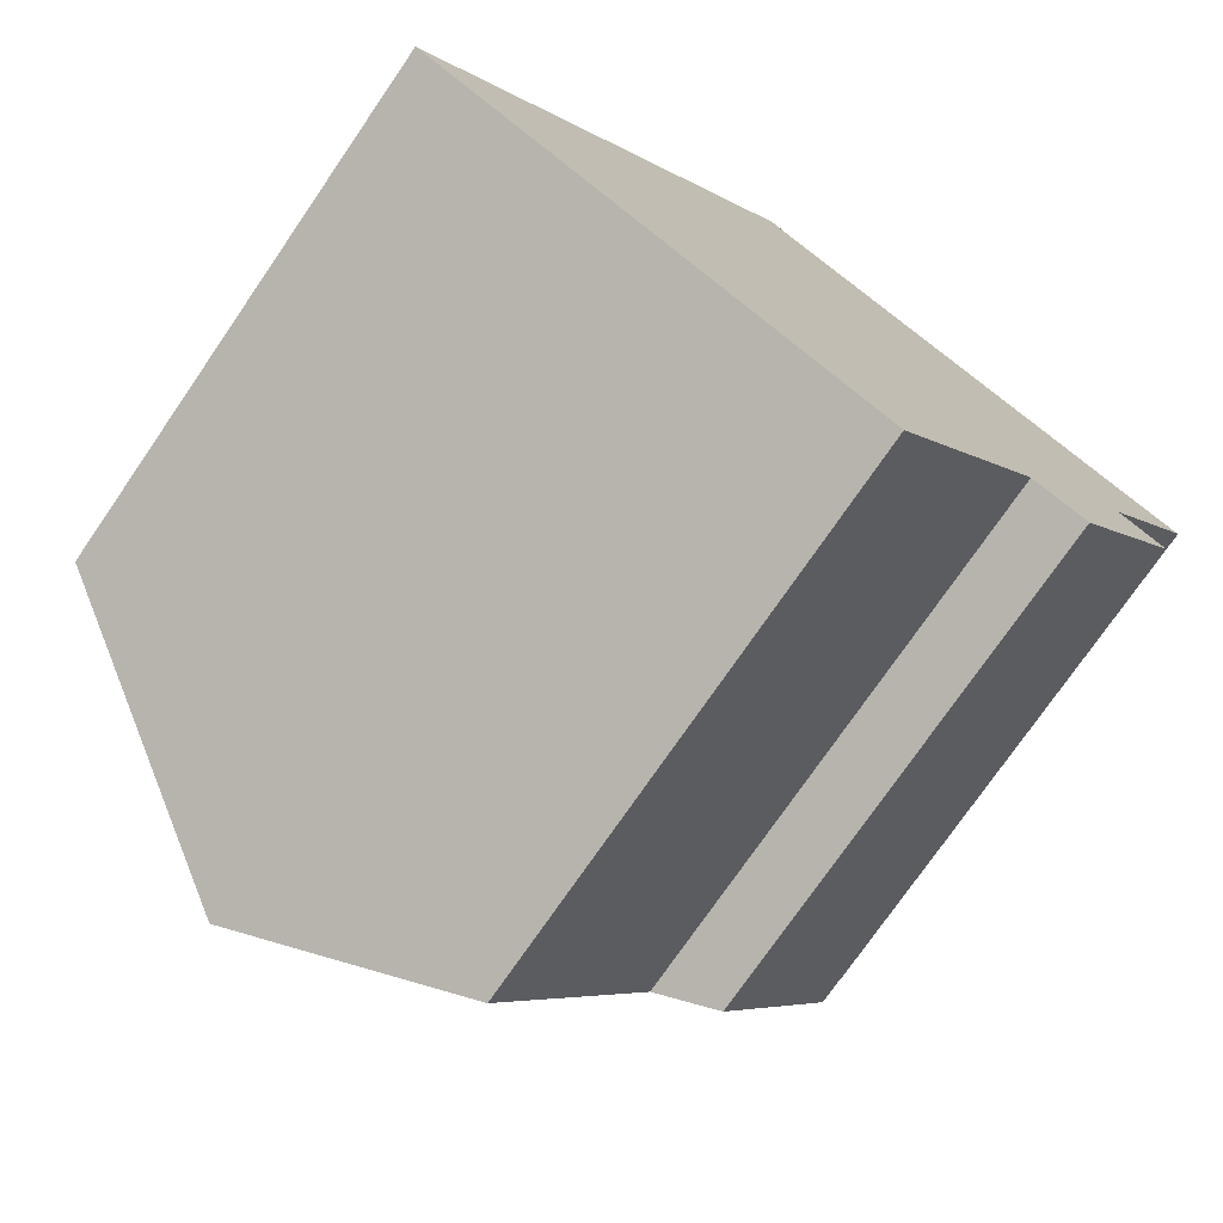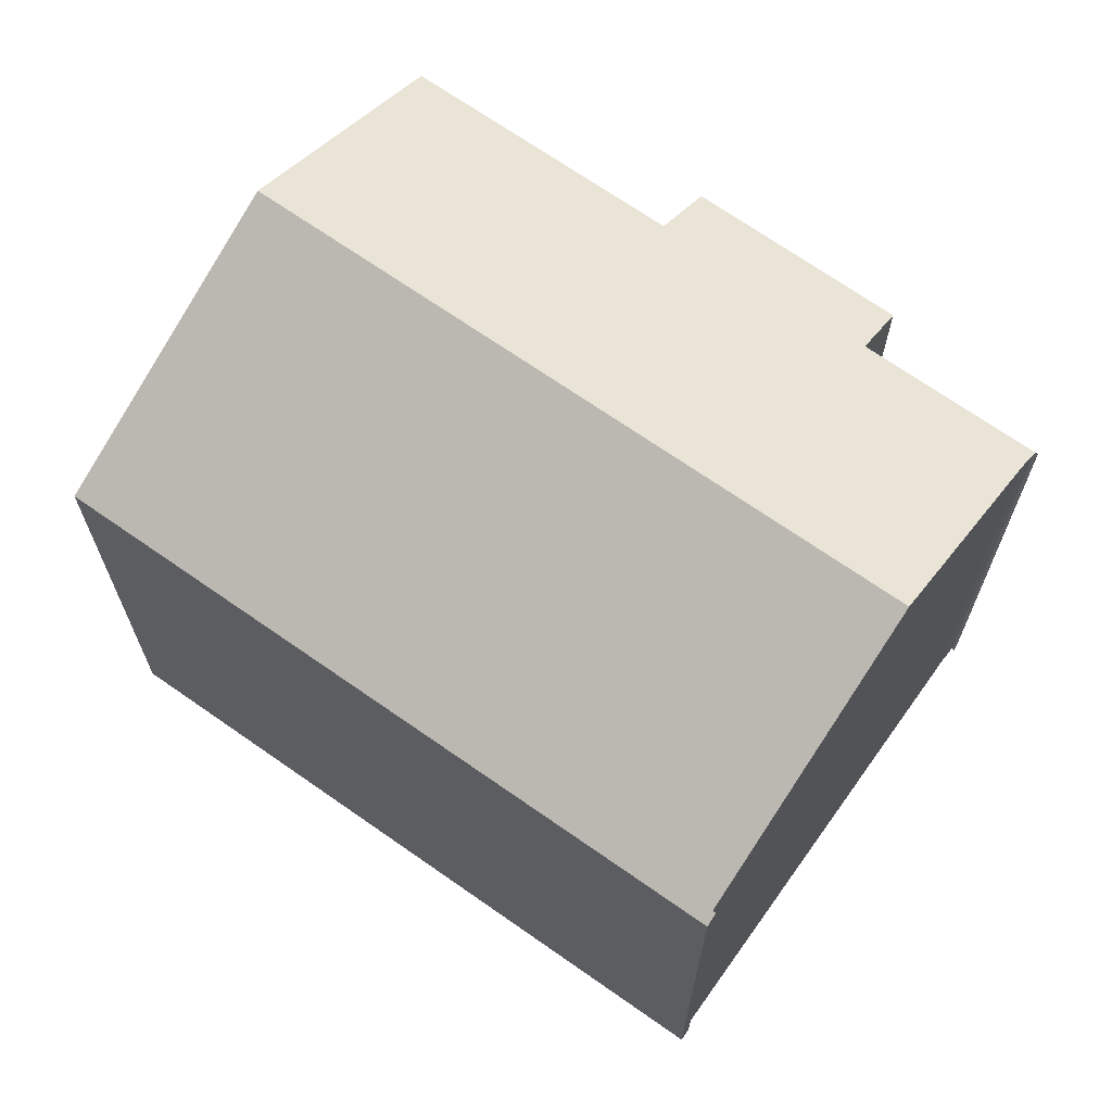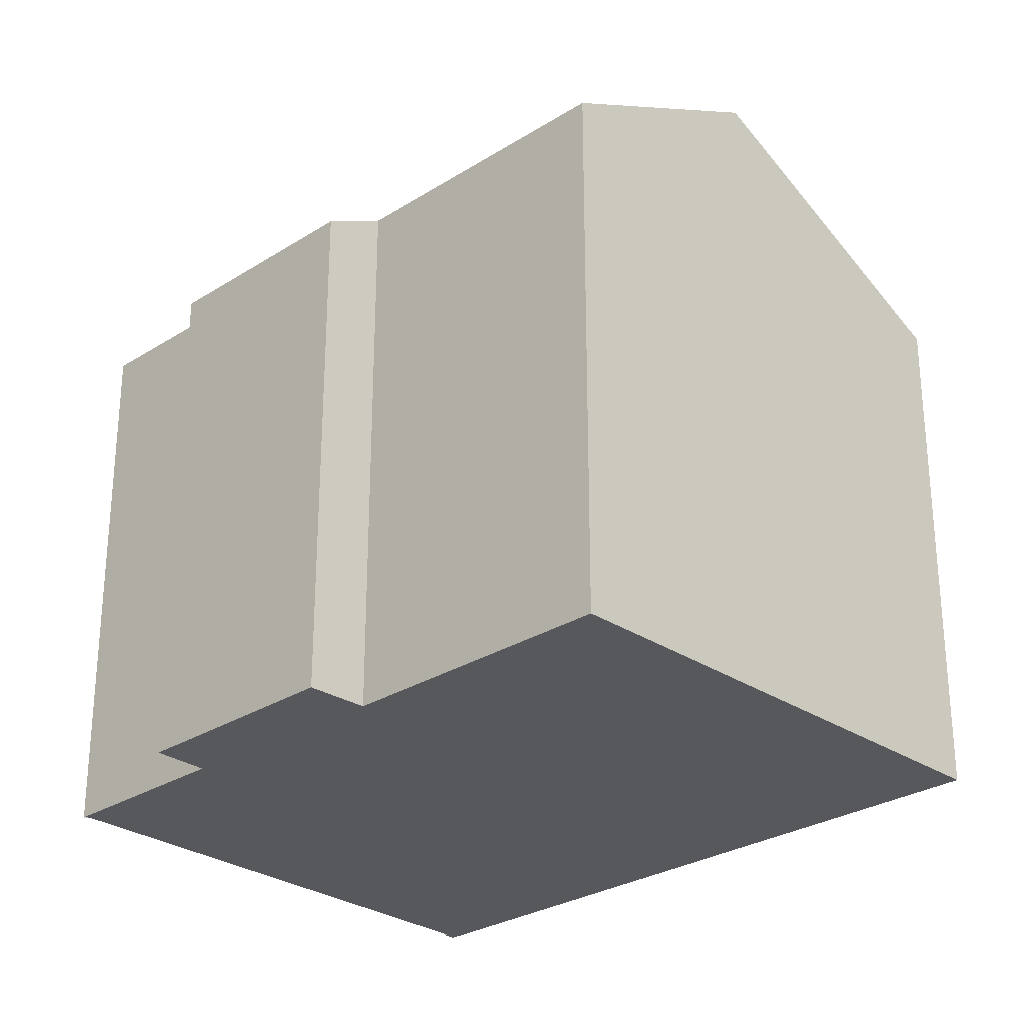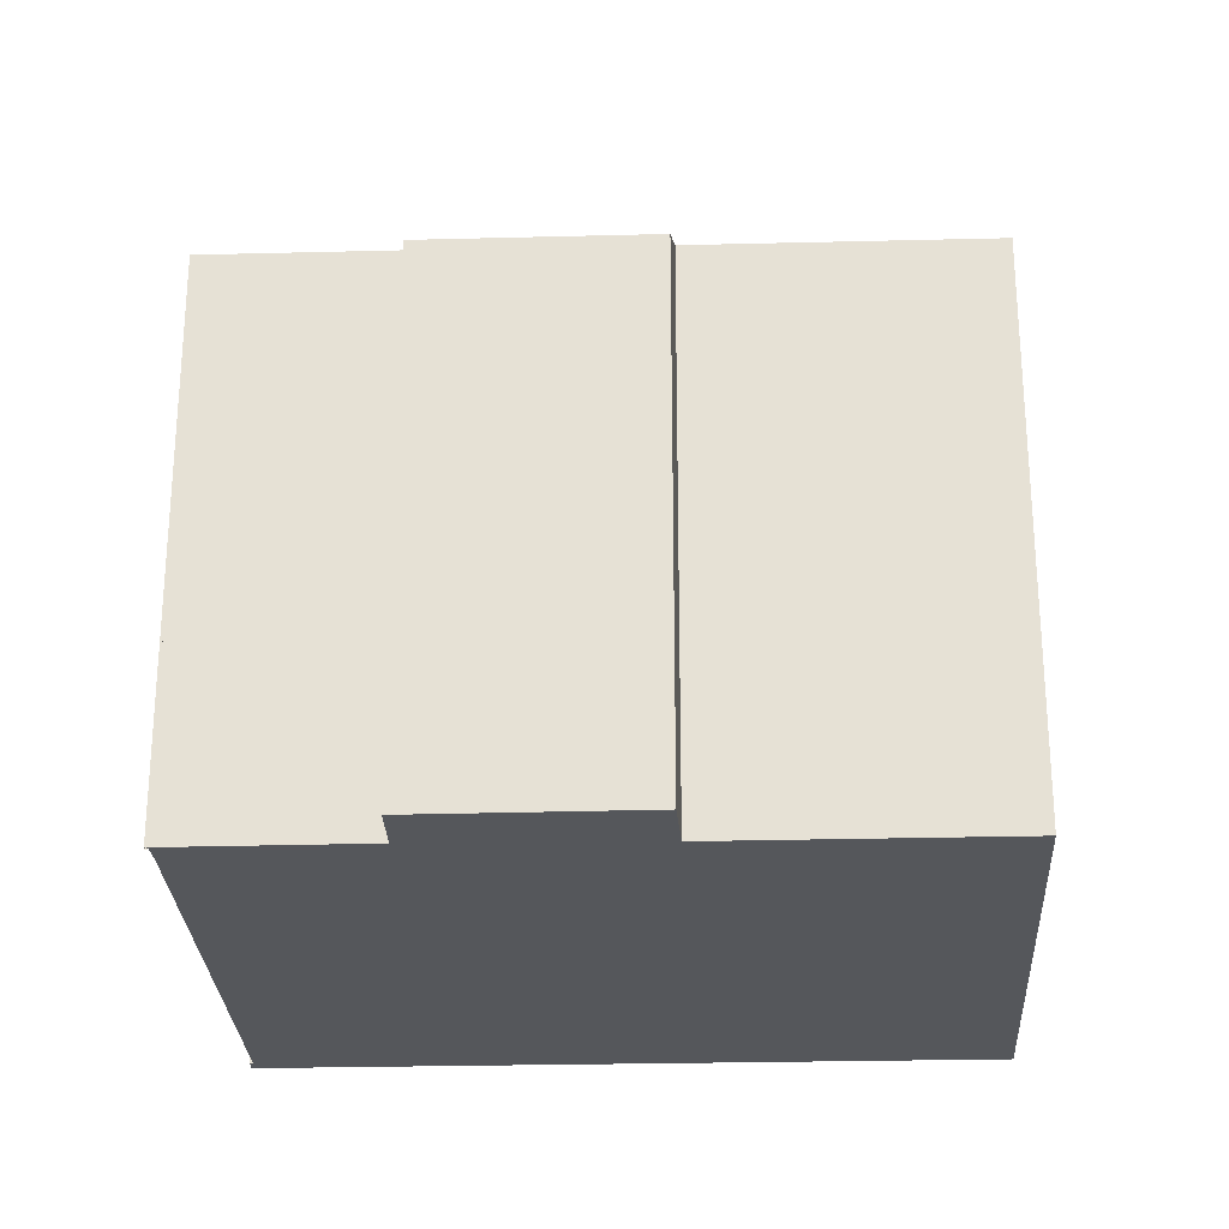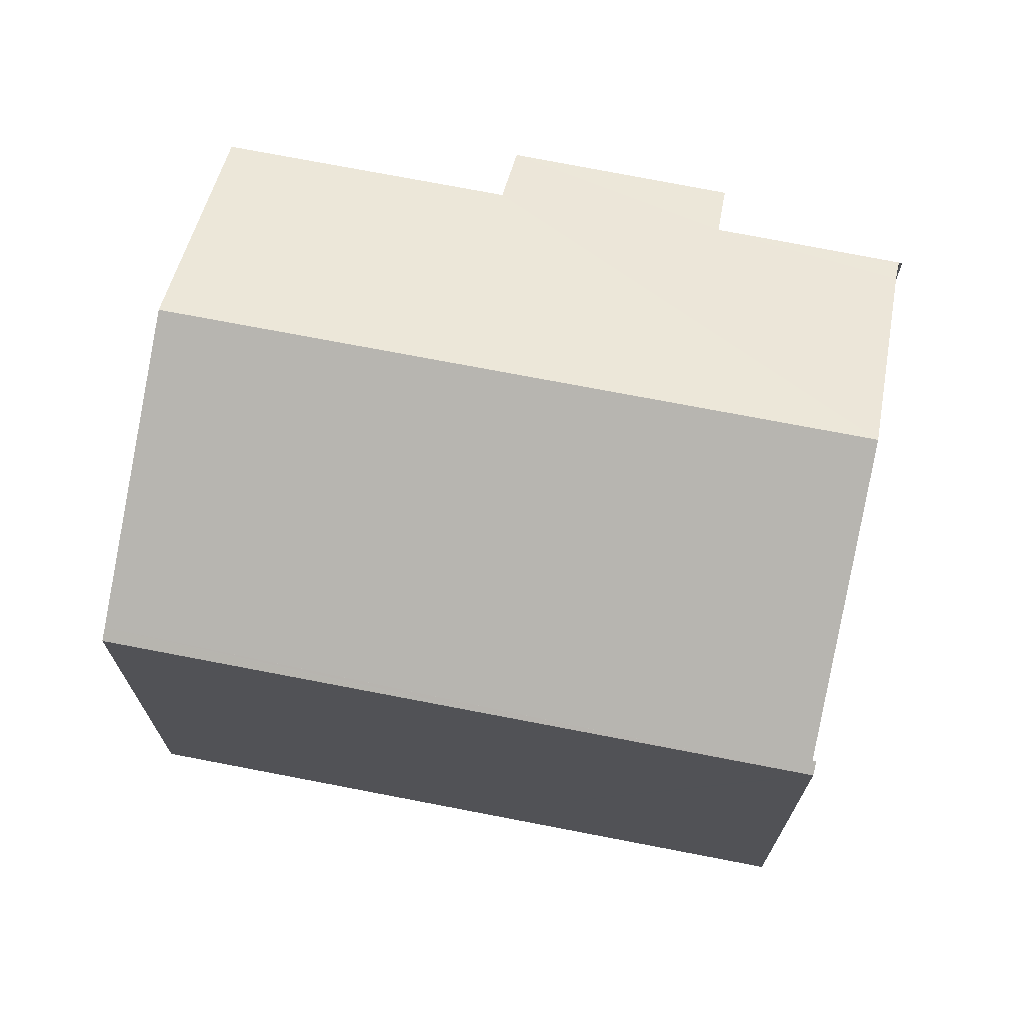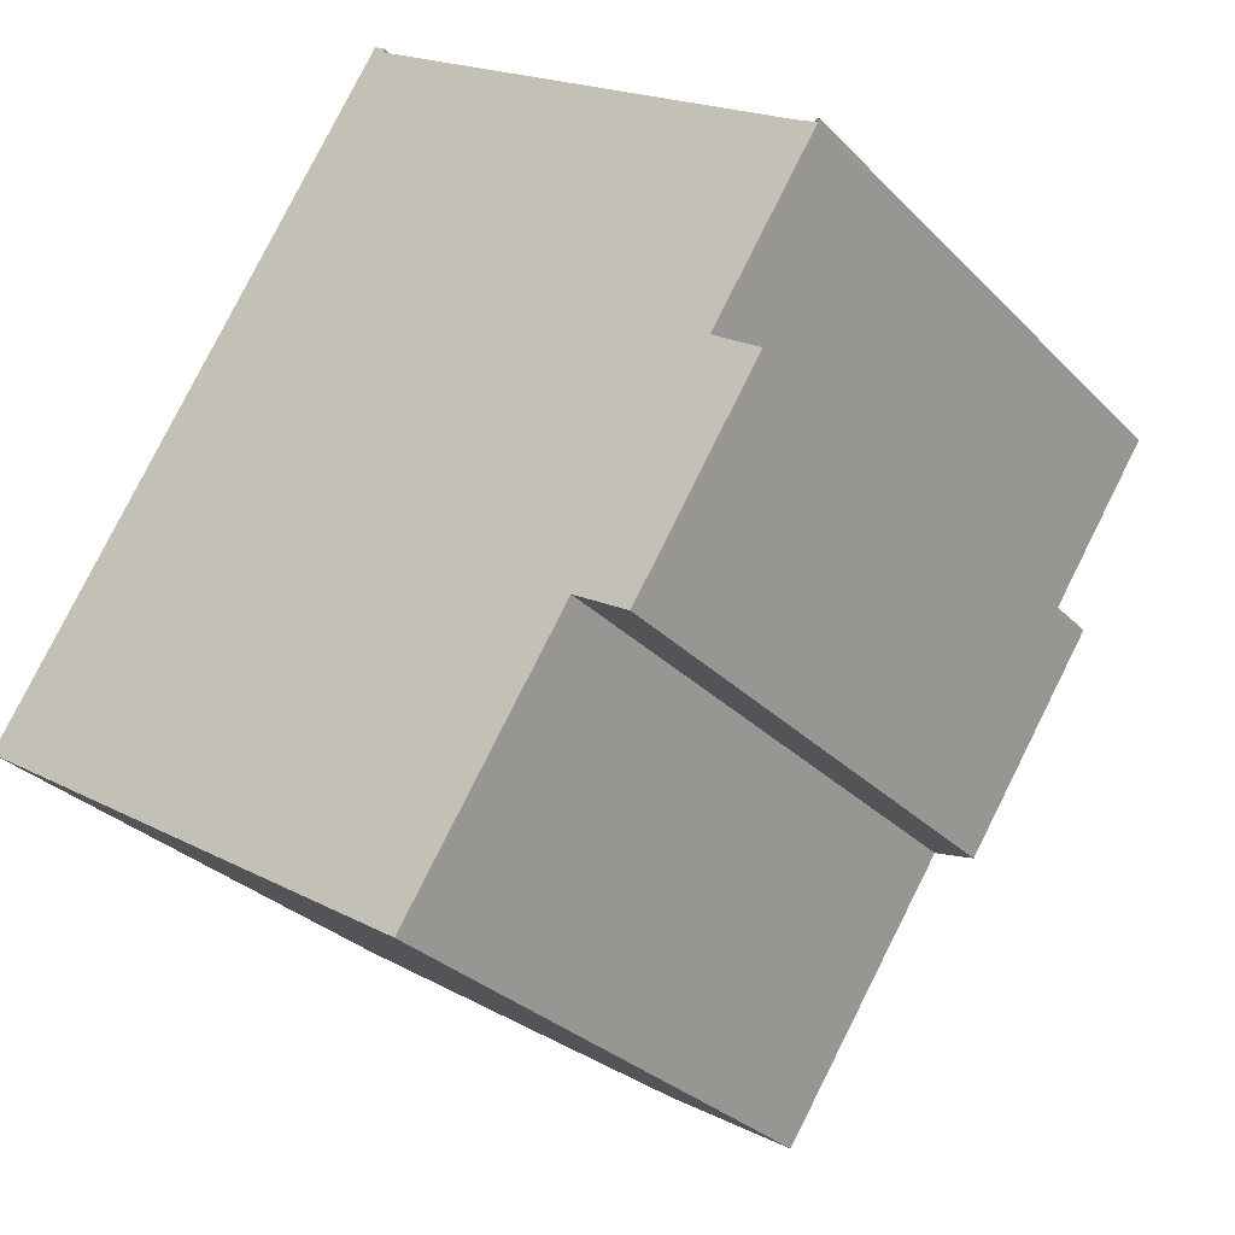
<metadata>
{"format":"obj","ext":"obj","renderer":"f3d","projection":"perspective","resolution":1024,"background":"white","views":[{"elev":-74.9,"azim":-34.5,"up":"+Z"},{"elev":69.0,"azim":-21.6,"up":"+Y"},{"elev":-28.3,"azim":166.9,"up":"+Y"},{"elev":-27.0,"azim":125.5,"up":"+Y"},{"elev":72.1,"azim":-45.7,"up":"+Y"},{"elev":-29.8,"azim":34.8,"up":"+Z"}]}
</metadata>
<code>
v  20.35 13.27 7.237
v  20.28 -4.459e-16 7.282
v  20.28 13.31 7.282
v  20.35 -4.431e-16 7.237
v  20.31 13.31 7.329
v  20.31 -4.488e-16 7.329
v  20.38 13.27 7.284
v  20.38 -4.46e-16 7.284
v  6.11 16.14 -3.84
v  14.77 13.32 -1.081
v  10.96 13.31 -6.892
v  15.45 16.14 10.35
v  16.07 12.57 -1.85
v  17.87 13.26 3.416
v  18.99 12.59 2.669
v  19.84 13.56 7.514
v  20.27 13.31 7.264
v  4.852 12.57 7.374
v  0.255 12.72 -0.16
v  0 12.57 7.7e-16
v  5.815 12.57 8.837
v  9.388 12.57 14.27
v  9.437 12.57 14.34
v  9.654 12.73 14.1
v  9.702 12.73 14.17
v  19.84 -4.601e-16 7.514
v  20.27 -4.448e-16 7.264
v  17.87 -2.092e-16 3.416
v  18.99 -1.634e-16 2.669
v  9.702 -8.677e-16 14.17
v  9.437 -8.782e-16 14.34
v  15.45 -6.339e-16 10.35
v  9.654 -8.634e-16 14.1
v  0 0 0
v  4.852 -4.515e-16 7.374
v  9.388 -8.737e-16 14.27
v  5.815 -5.411e-16 8.837
v  16.07 1.133e-16 -1.85
v  14.77 6.619e-17 -1.081
v  10.96 4.22e-16 -6.892
v  0.255 9.797e-18 -0.16
v  6.11 2.351e-16 -3.84
g defaultobject
f 1 2 3
f 2 1 4
f 2 5 3
f 5 2 6
f 6 7 5
f 7 6 8
f 8 1 7
f 1 8 4
f 9 10 11
f 10 9 12
f 10 12 13
f 13 12 14
f 13 14 15
f 14 12 16
f 14 17 1
f 17 14 16
f 18 19 20
f 19 18 21
f 19 21 22
f 19 22 23
f 19 23 24
f 24 23 25
f 24 9 19
f 9 24 12
f 26 17 16
f 17 26 27
f 28 15 14
f 15 28 29
f 23 30 25
f 30 23 31
f 24 16 12
f 16 24 26
f 26 24 32
f 32 24 33
f 27 1 17
f 1 27 4
f 34 18 20
f 18 34 21
f 21 34 22
f 22 34 35
f 22 35 23
f 23 35 36
f 23 36 31
f 36 35 37
f 4 14 1
f 14 4 28
f 29 13 15
f 13 29 38
f 39 11 10
f 11 39 40
f 30 24 25
f 24 30 33
f 13 39 10
f 39 13 38
f 40 9 11
f 9 40 19
f 19 40 20
f 20 40 41
f 20 41 34
f 41 40 42
f 36 30 31
f 30 36 37
f 30 37 33
f 33 37 32
f 32 37 35
f 32 35 34
f 32 34 41
f 32 41 42
f 32 42 26
f 26 42 40
f 26 40 39
f 26 39 27
f 27 39 4
f 4 39 28
f 39 29 28
f 29 39 38

</code>
